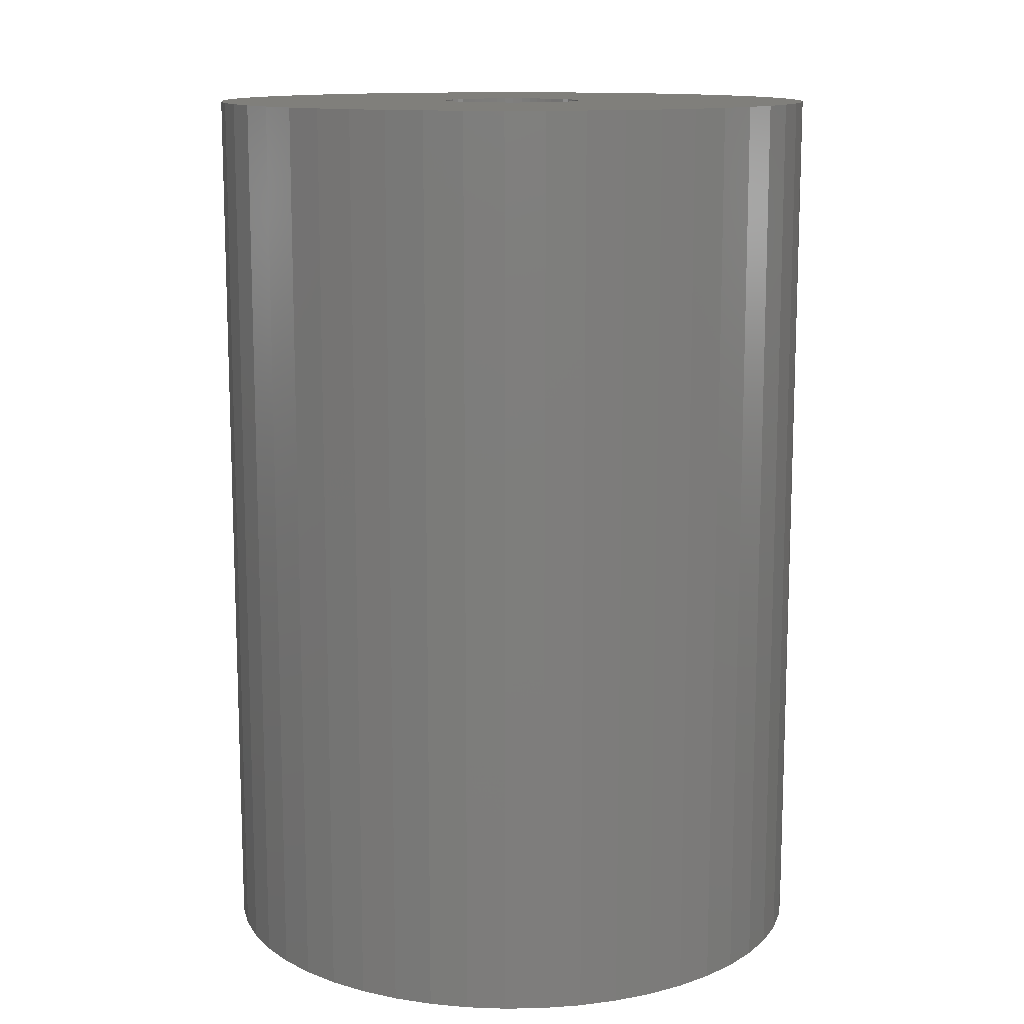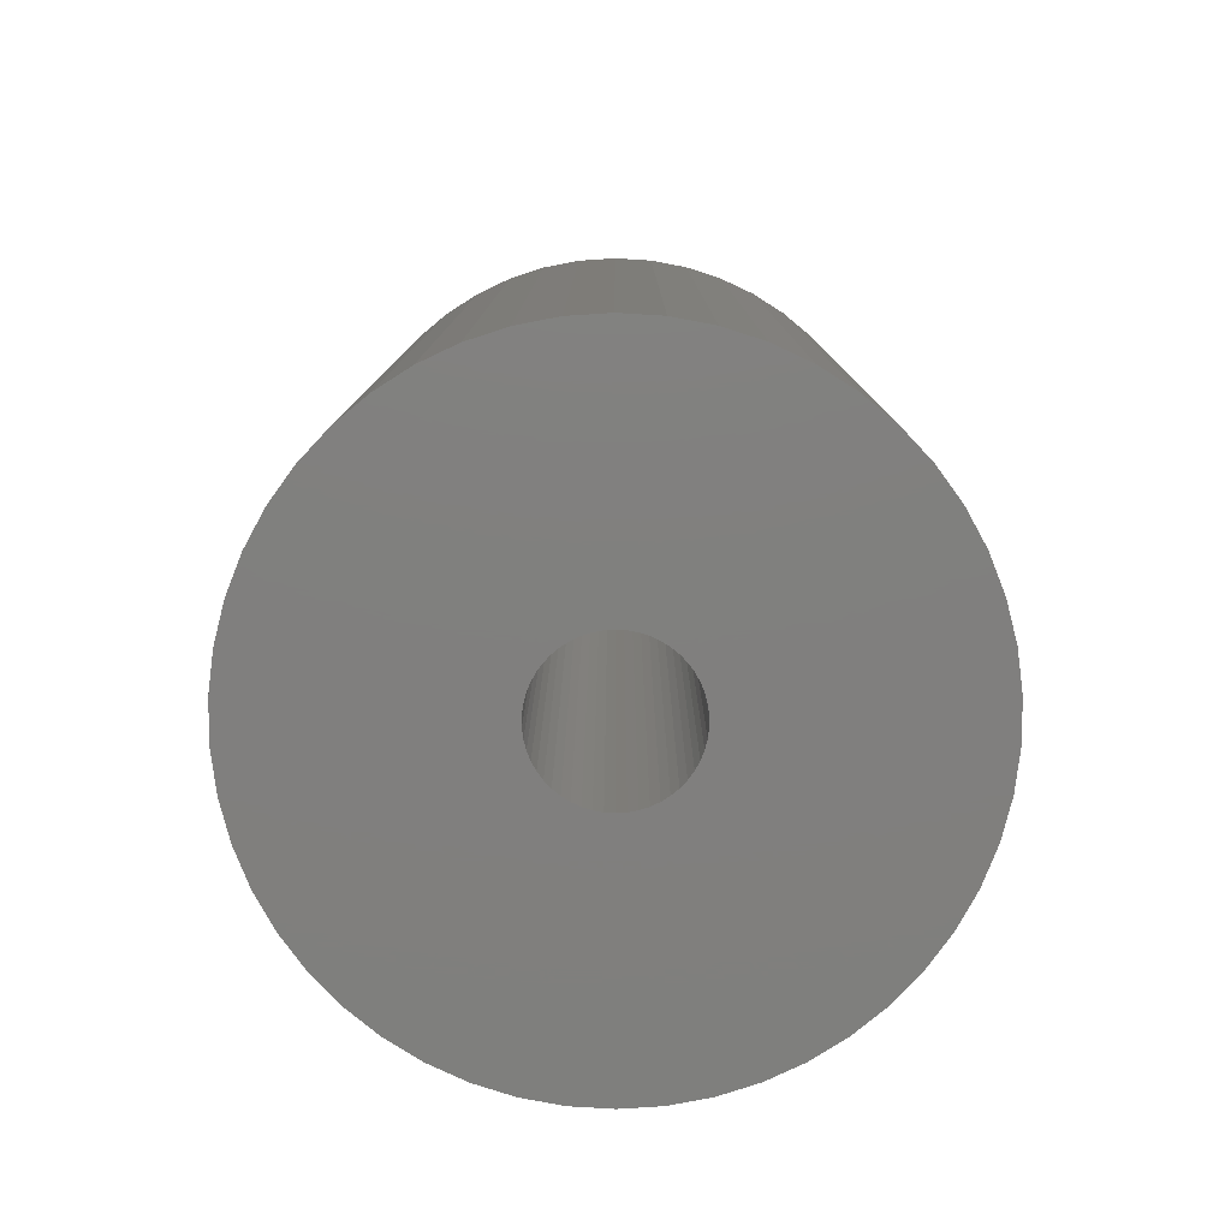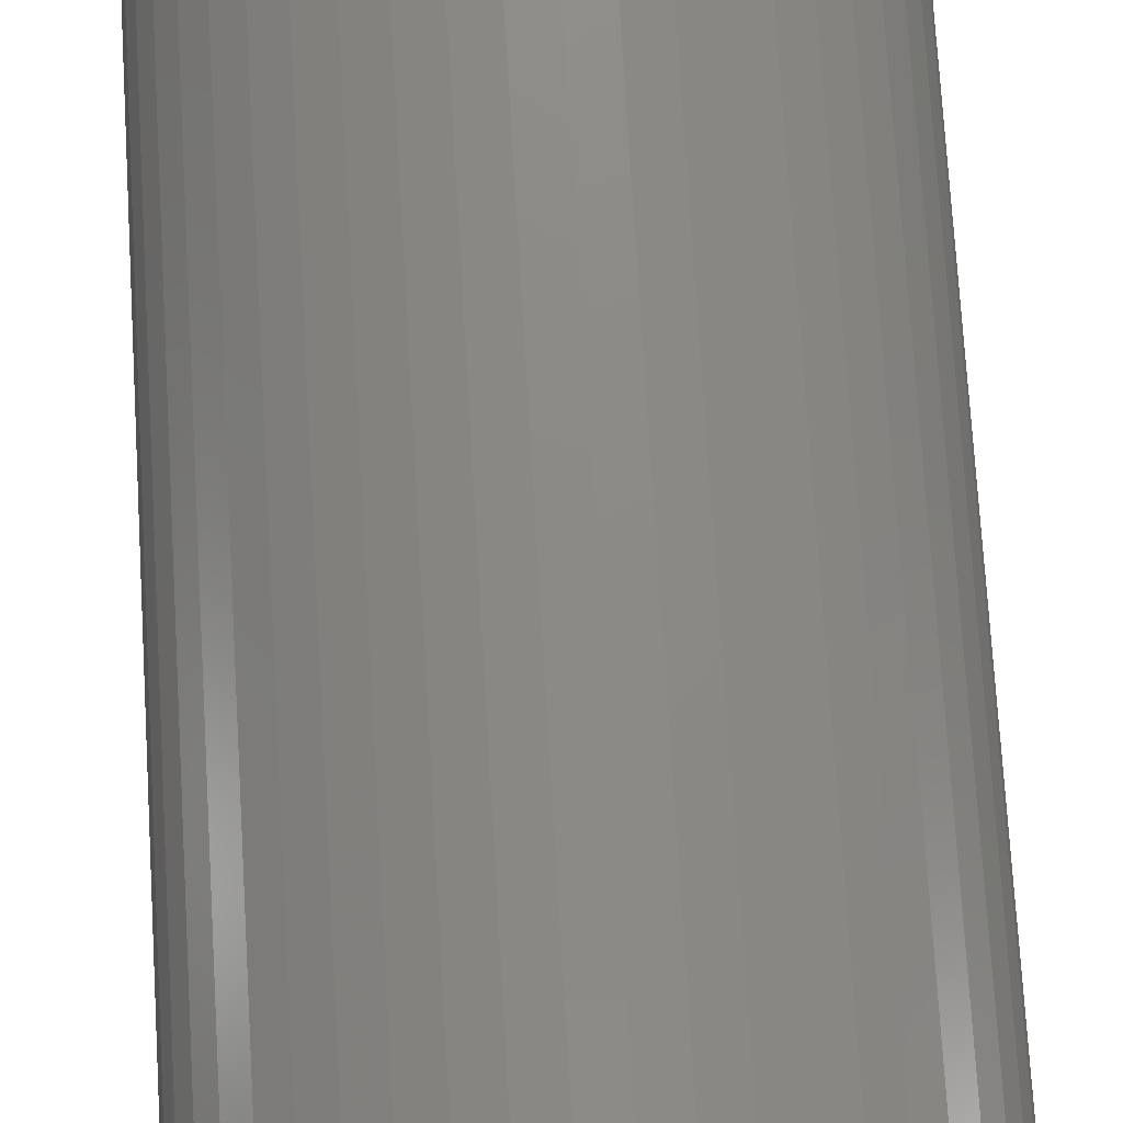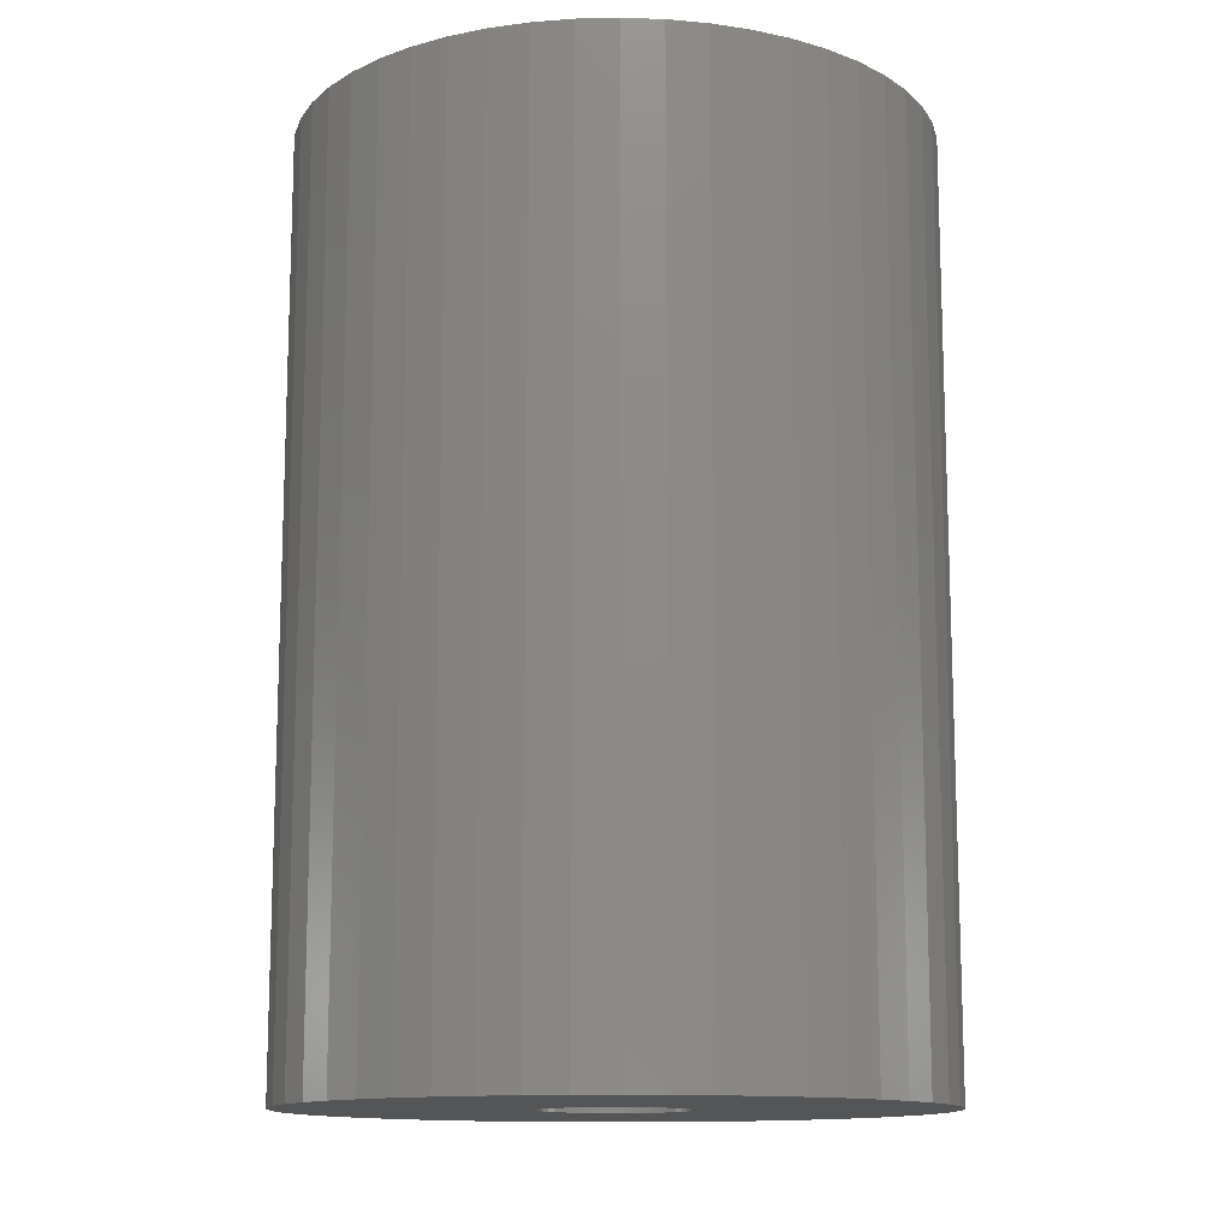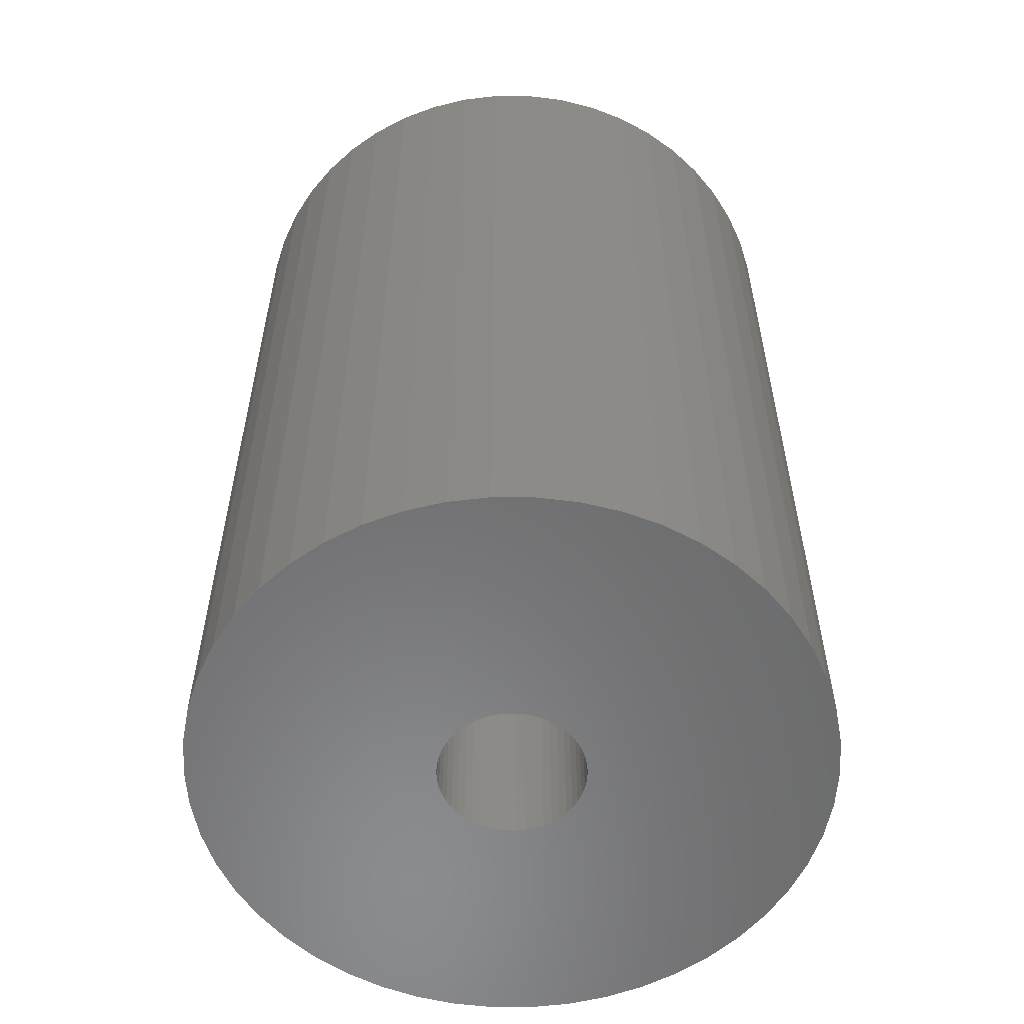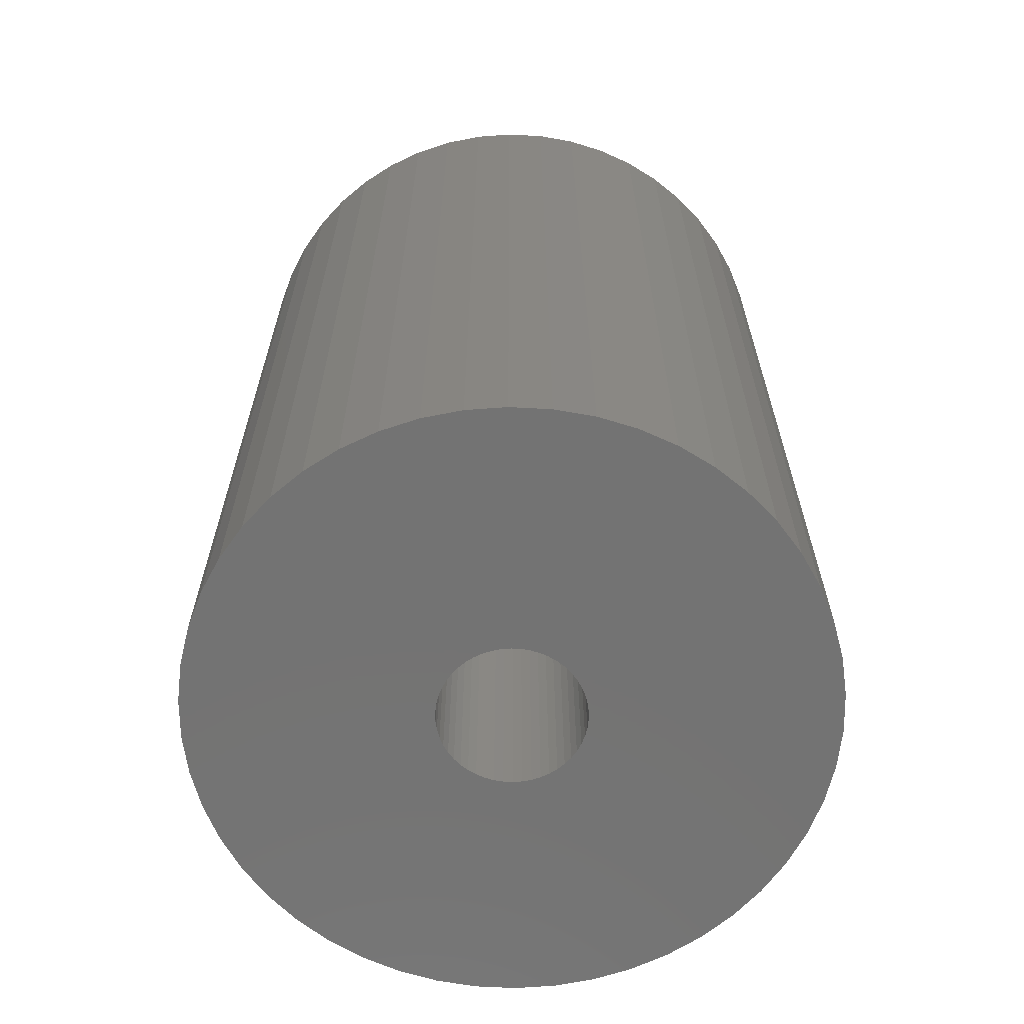
<metadata>
{"format":"stl","ext":"stl","renderer":"f3d","projection":"perspective","resolution":1024,"background":"white","views":[{"elev":12.5,"azim":48.1,"up":"+Z"},{"elev":-79.7,"azim":-17.9,"up":"+Z"},{"elev":77.4,"azim":-3.5,"up":"+Y"},{"elev":-12.9,"azim":31.7,"up":"+Z"},{"elev":-57.0,"azim":100.7,"up":"+Z"},{"elev":-65.2,"azim":-96.6,"up":"+Z"}]}
</metadata>
<code>
# stl→obj: 200 verts, 400 faces
v 19.5 0 28.5
v 19.35 2.444 -28.5
v 19.35 2.444 28.5
v 19.5 0 -28.5
v -19.5 0 -28.5
v -19.35 2.444 28.5
v -19.35 2.444 -28.5
v -19.5 0 28.5
v 1.224 19.46 -28.5
v -1.224 19.46 28.5
v 1.224 19.46 28.5
v -1.224 19.46 -28.5
v -1.224 -19.46 -28.5
v 1.224 -19.46 28.5
v -1.224 -19.46 28.5
v 1.224 -19.46 -28.5
v 14.21 13.35 -28.5
v 12.43 15.03 28.5
v 14.21 13.35 28.5
v 12.43 15.03 -28.5
v -12.43 15.03 -28.5
v -14.21 13.35 28.5
v -12.43 15.03 28.5
v -14.21 13.35 -28.5
v -6.026 18.55 -28.5
v -8.303 17.64 28.5
v -6.026 18.55 28.5
v -8.303 17.64 -28.5
v 17.09 -9.394 28.5
v 18.13 -7.178 -28.5
v 18.13 -7.178 28.5
v 17.09 -9.394 -28.5
v 18.13 7.178 28.5
v 17.09 9.394 -28.5
v 17.09 9.394 28.5
v 18.13 7.178 -28.5
v 15.78 11.46 -28.5
v 15.78 11.46 28.5
v 8.303 17.64 -28.5
v 6.026 18.55 28.5
v 8.303 17.64 28.5
v 6.026 18.55 -28.5
v 10.45 16.46 -28.5
v 10.45 16.46 28.5
v -18.13 7.178 -28.5
v -17.09 9.394 28.5
v -17.09 9.394 -28.5
v -18.13 7.178 28.5
v -15.78 11.46 -28.5
v -15.78 11.46 28.5
v -18.89 4.849 -28.5
v -18.89 4.849 28.5
v -3.654 19.15 -28.5
v -3.654 19.15 28.5
v 3.654 -19.15 28.5
v 3.654 -19.15 -28.5
v 18.89 4.849 28.5
v 18.89 4.849 -28.5
v 3.654 19.15 28.5
v 3.654 19.15 -28.5
v 4.5 0 28.5
v 4.465 0.564 28.5
v 19.35 -2.444 28.5
v 4.359 1.119 28.5
v 4.465 -0.564 28.5
v 4.184 1.657 28.5
v 18.89 -4.849 28.5
v 3.943 2.168 28.5
v 4.359 -1.119 28.5
v 3.641 2.645 28.5
v 3.28 3.08 28.5
v 4.184 -1.657 28.5
v 2.868 3.467 28.5
v 2.411 3.799 28.5
v 3.943 -2.168 28.5
v 1.916 4.072 28.5
v 15.78 -11.46 28.5
v 3.641 -2.645 28.5
v 1.391 4.28 28.5
v 0.8432 4.42 28.5
v 0.2826 4.491 28.5
v -0.2826 4.491 28.5
v -0.8432 4.42 28.5
v -1.391 4.28 28.5
v -1.916 4.072 28.5
v -2.411 3.799 28.5
v -10.45 16.46 28.5
v -2.868 3.467 28.5
v -3.28 3.08 28.5
v -3.641 2.645 28.5
v 14.21 -13.35 28.5
v 3.28 -3.08 28.5
v 12.43 -15.03 28.5
v 2.868 -3.467 28.5
v 10.45 -16.46 28.5
v 2.411 -3.799 28.5
v 8.303 -17.64 28.5
v 1.916 -4.072 28.5
v 6.026 -18.55 28.5
v 1.391 -4.28 28.5
v 0.8432 -4.42 28.5
v 0.2826 -4.491 28.5
v -0.2826 -4.491 28.5
v -0.8432 -4.42 28.5
v -3.654 -19.15 28.5
v -1.391 -4.28 28.5
v -6.026 -18.55 28.5
v -1.916 -4.072 28.5
v -8.303 -17.64 28.5
v -2.411 -3.799 28.5
v -10.45 -16.46 28.5
v -2.868 -3.467 28.5
v -12.43 -15.03 28.5
v -3.28 -3.08 28.5
v -14.21 -13.35 28.5
v -3.641 -2.645 28.5
v -15.78 -11.46 28.5
v -3.943 -2.168 28.5
v -17.09 -9.394 28.5
v -4.184 -1.657 28.5
v -18.13 -7.178 28.5
v -4.359 -1.119 28.5
v -18.89 -4.849 28.5
v -4.465 -0.564 28.5
v -19.35 -2.444 28.5
v -4.5 0 28.5
v -3.943 2.168 28.5
v -4.184 1.657 28.5
v -4.359 1.119 28.5
v -4.465 0.564 28.5
v -10.45 16.46 -28.5
v 19.35 -2.444 -28.5
v 15.78 -11.46 -28.5
v 14.21 -13.35 -28.5
v 18.89 -4.849 -28.5
v -17.09 -9.394 -28.5
v -18.13 -7.178 -28.5
v 4.5 0 -28.5
v 4.465 -0.564 -28.5
v 4.359 -1.119 -28.5
v 4.465 0.564 -28.5
v 4.184 -1.657 -28.5
v 3.943 -2.168 -28.5
v 4.359 1.119 -28.5
v 3.641 -2.645 -28.5
v 3.28 -3.08 -28.5
v 12.43 -15.03 -28.5
v 4.184 1.657 -28.5
v 2.868 -3.467 -28.5
v 10.45 -16.46 -28.5
v 2.411 -3.799 -28.5
v 8.303 -17.64 -28.5
v 3.943 2.168 -28.5
v 1.916 -4.072 -28.5
v 6.026 -18.55 -28.5
v 3.641 2.645 -28.5
v 1.391 -4.28 -28.5
v 0.8432 -4.42 -28.5
v 0.2826 -4.491 -28.5
v -0.2826 -4.491 -28.5
v -0.8432 -4.42 -28.5
v -3.654 -19.15 -28.5
v -1.391 -4.28 -28.5
v -6.026 -18.55 -28.5
v -1.916 -4.072 -28.5
v -8.303 -17.64 -28.5
v -2.411 -3.799 -28.5
v -10.45 -16.46 -28.5
v -2.868 -3.467 -28.5
v -12.43 -15.03 -28.5
v -3.28 -3.08 -28.5
v -14.21 -13.35 -28.5
v -3.641 -2.645 -28.5
v -15.78 -11.46 -28.5
v 3.28 3.08 -28.5
v 2.868 3.467 -28.5
v 2.411 3.799 -28.5
v 1.916 4.072 -28.5
v 1.391 4.28 -28.5
v 0.8432 4.42 -28.5
v 0.2826 4.491 -28.5
v -0.2826 4.491 -28.5
v -0.8432 4.42 -28.5
v -1.391 4.28 -28.5
v -1.916 4.072 -28.5
v -2.411 3.799 -28.5
v -2.868 3.467 -28.5
v -3.28 3.08 -28.5
v -3.641 2.645 -28.5
v -3.943 2.168 -28.5
v -4.184 1.657 -28.5
v -4.359 1.119 -28.5
v -4.465 0.564 -28.5
v -4.5 0 -28.5
v -3.943 -2.168 -28.5
v -4.184 -1.657 -28.5
v -4.359 -1.119 -28.5
v -18.89 -4.849 -28.5
v -4.465 -0.564 -28.5
v -19.35 -2.444 -28.5
f 1 2 3
f 2 1 4
f 5 6 7
f 6 5 8
f 9 10 11
f 10 9 12
f 13 14 15
f 14 13 16
f 17 18 19
f 18 17 20
f 21 22 23
f 22 21 24
f 25 26 27
f 26 25 28
f 29 30 31
f 30 29 32
f 33 34 35
f 34 33 36
f 35 37 38
f 37 35 34
f 39 40 41
f 40 39 42
f 43 41 44
f 41 43 39
f 45 46 47
f 46 45 48
f 49 22 24
f 22 49 50
f 51 48 45
f 48 51 52
f 53 27 54
f 27 53 25
f 16 55 14
f 55 16 56
f 57 36 33
f 36 57 58
f 3 58 57
f 58 3 2
f 38 17 19
f 17 38 37
f 42 59 40
f 59 42 60
f 60 11 59
f 11 60 9
f 20 44 18
f 44 20 43
f 47 50 49
f 50 47 46
f 7 52 51
f 52 7 6
f 61 1 3
f 62 3 57
f 1 61 63
f 64 57 33
f 65 63 61
f 66 33 35
f 63 65 67
f 68 35 38
f 69 67 65
f 70 38 19
f 67 69 31
f 71 19 18
f 72 31 69
f 73 18 44
f 31 72 29
f 74 44 41
f 75 29 72
f 76 41 40
f 29 75 77
f 78 77 75
f 3 62 61
f 57 64 62
f 33 66 64
f 35 68 66
f 79 40 59
f 38 70 68
f 19 71 70
f 18 73 71
f 44 74 73
f 41 76 74
f 40 79 76
f 80 59 11
f 59 80 79
f 11 81 80
f 11 82 81
f 10 82 11
f 82 10 83
f 54 83 10
f 83 54 84
f 27 84 54
f 84 27 85
f 26 85 27
f 85 26 86
f 87 86 26
f 86 87 88
f 23 88 87
f 88 23 89
f 22 89 23
f 89 22 90
f 50 90 22
f 77 78 91
f 92 91 78
f 91 92 93
f 94 93 92
f 93 94 95
f 96 95 94
f 95 96 97
f 98 97 96
f 97 98 99
f 100 99 98
f 99 100 55
f 101 55 100
f 55 101 14
f 102 14 101
f 103 14 102
f 15 103 104
f 103 15 14
f 105 104 106
f 107 106 108
f 109 108 110
f 111 110 112
f 113 112 114
f 115 114 116
f 104 105 15
f 117 116 118
f 119 118 120
f 121 120 122
f 123 122 124
f 125 124 126
f 90 50 127
f 106 107 105
f 46 127 50
f 108 109 107
f 127 46 128
f 110 111 109
f 48 128 46
f 112 113 111
f 128 48 129
f 114 115 113
f 52 129 48
f 116 117 115
f 129 52 130
f 118 119 117
f 6 130 52
f 120 121 119
f 130 6 126
f 122 123 121
f 8 126 6
f 124 125 123
f 126 8 125
f 28 87 26
f 87 28 131
f 131 23 87
f 23 131 21
f 12 54 10
f 54 12 53
f 63 4 1
f 4 63 132
f 91 133 77
f 133 91 134
f 31 135 67
f 135 31 30
f 67 132 63
f 132 67 135
f 136 121 137
f 121 136 119
f 138 4 132
f 139 132 135
f 4 138 2
f 140 135 30
f 141 2 138
f 142 30 32
f 2 141 58
f 143 32 133
f 144 58 141
f 145 133 134
f 58 144 36
f 146 134 147
f 148 36 144
f 149 147 150
f 36 148 34
f 151 150 152
f 153 34 148
f 154 152 155
f 34 153 37
f 156 37 153
f 132 139 138
f 135 140 139
f 30 142 140
f 32 143 142
f 157 155 56
f 133 145 143
f 134 146 145
f 147 149 146
f 150 151 149
f 152 154 151
f 155 157 154
f 158 56 16
f 56 158 157
f 16 159 158
f 16 160 159
f 13 160 16
f 160 13 161
f 162 161 13
f 161 162 163
f 164 163 162
f 163 164 165
f 166 165 164
f 165 166 167
f 168 167 166
f 167 168 169
f 170 169 168
f 169 170 171
f 172 171 170
f 171 172 173
f 174 173 172
f 37 156 17
f 175 17 156
f 17 175 20
f 176 20 175
f 20 176 43
f 177 43 176
f 43 177 39
f 178 39 177
f 39 178 42
f 179 42 178
f 42 179 60
f 180 60 179
f 60 180 9
f 181 9 180
f 182 9 181
f 12 182 183
f 182 12 9
f 53 183 184
f 25 184 185
f 28 185 186
f 131 186 187
f 21 187 188
f 24 188 189
f 183 53 12
f 49 189 190
f 47 190 191
f 45 191 192
f 51 192 193
f 7 193 194
f 173 174 195
f 184 25 53
f 136 195 174
f 185 28 25
f 195 136 196
f 186 131 28
f 137 196 136
f 187 21 131
f 196 137 197
f 188 24 21
f 198 197 137
f 189 49 24
f 197 198 199
f 190 47 49
f 200 199 198
f 191 45 47
f 199 200 194
f 192 51 45
f 5 194 200
f 193 7 51
f 194 5 7
f 152 95 97
f 95 152 150
f 147 91 93
f 91 147 134
f 77 32 29
f 32 77 133
f 137 123 198
f 123 137 121
f 155 97 99
f 97 155 152
f 56 99 55
f 99 56 155
f 162 15 105
f 15 162 13
f 166 107 109
f 107 166 164
f 164 105 107
f 105 164 162
f 172 117 174
f 117 172 115
f 172 113 115
f 113 172 170
f 198 125 200
f 125 198 123
f 200 8 5
f 8 200 125
f 150 93 95
f 93 150 147
f 174 119 136
f 119 174 117
f 168 109 111
f 109 168 166
f 170 111 113
f 111 170 168
f 138 62 141
f 62 138 61
f 126 193 130
f 193 126 194
f 182 81 82
f 81 182 181
f 159 103 102
f 103 159 160
f 146 78 145
f 78 146 92
f 176 71 73
f 71 176 175
f 188 88 89
f 88 188 187
f 185 84 85
f 84 185 184
f 148 68 153
f 68 148 66
f 141 64 144
f 64 141 62
f 179 76 79
f 76 179 178
f 180 79 80
f 79 180 179
f 177 73 74
f 73 177 176
f 128 190 127
f 190 128 191
f 127 189 90
f 189 127 190
f 129 191 128
f 191 129 192
f 186 85 86
f 85 186 185
f 184 83 84
f 83 184 183
f 154 100 98
f 100 154 157
f 144 66 148
f 66 144 64
f 156 71 175
f 71 156 70
f 153 70 156
f 70 153 68
f 181 80 81
f 80 181 180
f 178 74 76
f 74 178 177
f 90 188 89
f 188 90 189
f 130 192 129
f 192 130 193
f 187 86 88
f 86 187 186
f 183 82 83
f 82 183 182
f 139 61 138
f 61 139 65
f 145 75 143
f 75 145 78
f 140 65 139
f 65 140 69
f 163 108 106
f 108 163 165
f 116 195 118
f 195 116 173
f 118 196 120
f 196 118 195
f 146 94 92
f 94 146 149
f 151 98 96
f 98 151 154
f 142 69 140
f 69 142 72
f 143 72 142
f 72 143 75
f 161 106 104
f 106 161 163
f 120 197 122
f 197 120 196
f 124 194 126
f 194 124 199
f 149 96 94
f 96 149 151
f 160 104 103
f 104 160 161
f 165 110 108
f 110 165 167
f 114 173 116
f 173 114 171
f 122 199 124
f 199 122 197
f 157 101 100
f 101 157 158
f 158 102 101
f 102 158 159
f 169 114 112
f 114 169 171
f 167 112 110
f 112 167 169

</code>
